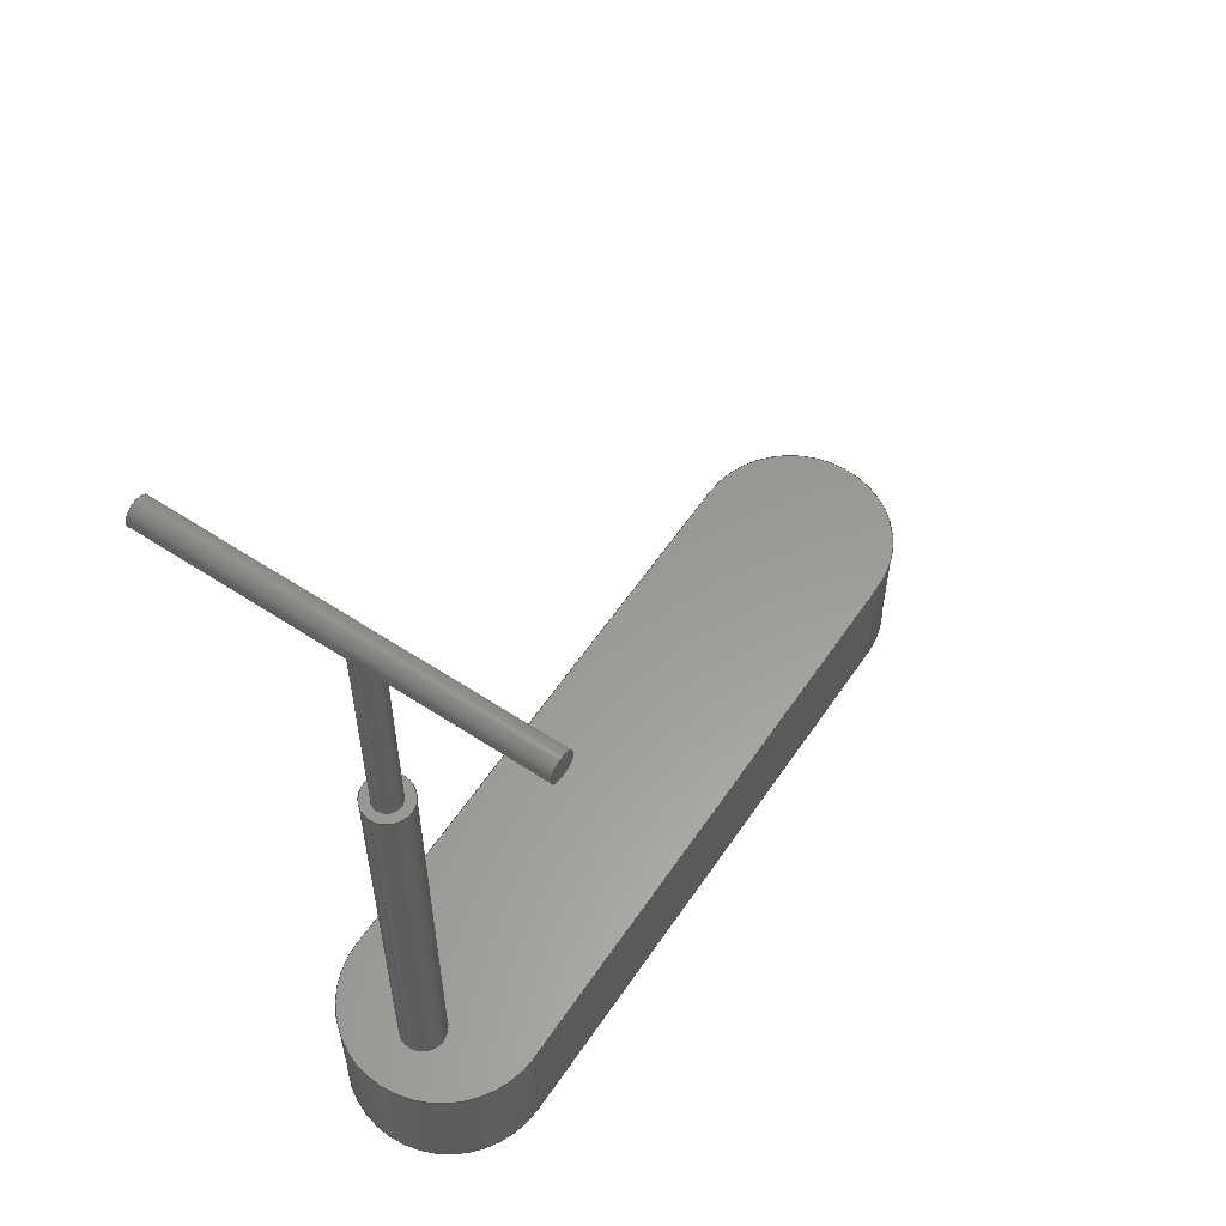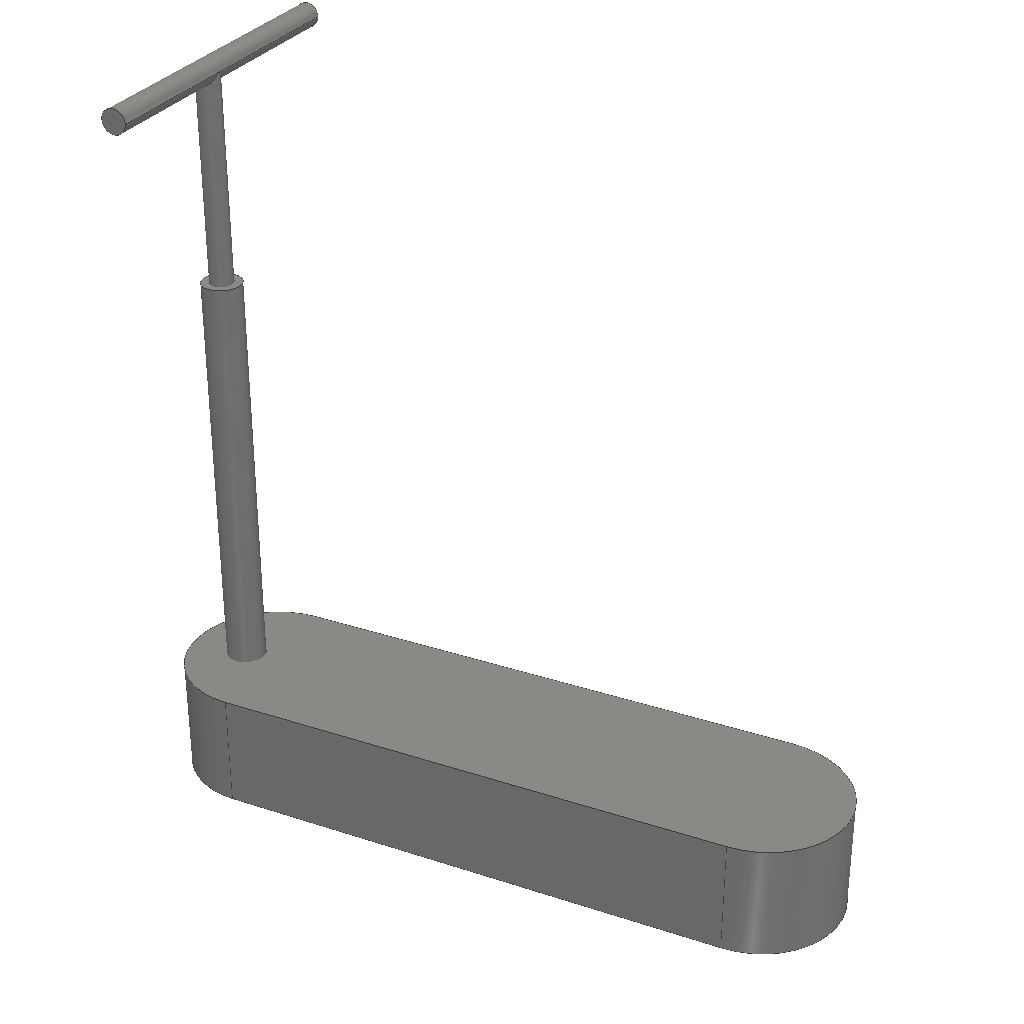
<metadata>
{"format":"step","ext":"step","renderer":"f3d","projection":"perspective","resolution":1024,"background":"white","views":[{"elev":59.6,"azim":124.0,"up":"+Y"},{"elev":29.7,"azim":-154.3,"up":"+Y"}]}
</metadata>
<code>
ISO-10303-21;
DATA;
#1=MECHANICAL_DESIGN_GEOMETRIC_PRESENTATION_REPRESENTATION('',(#4),#373);
#2=SHAPE_REPRESENTATION_RELATIONSHIP('SRR','None',#380,#3);
#3=ADVANCED_BREP_SHAPE_REPRESENTATION('',(#5),#372);
#4=STYLED_ITEM('',(#390),#5);
#5=MANIFOLD_SOLID_BREP('Body1',#202);
#6=FACE_BOUND('',#39,.T.);
#7=FACE_BOUND('',#41,.T.);
#8=FACE_BOUND('',#47,.T.);
#9=PLANE('',#221);
#10=PLANE('',#222);
#11=PLANE('',#231);
#12=PLANE('',#232);
#13=PLANE('',#233);
#14=PLANE('',#236);
#15=PLANE('',#239);
#16=PLANE('',#242);
#17=FACE_OUTER_BOUND('',#31,.T.);
#18=FACE_OUTER_BOUND('',#32,.T.);
#19=FACE_OUTER_BOUND('',#33,.T.);
#20=FACE_OUTER_BOUND('',#34,.T.);
#21=FACE_OUTER_BOUND('',#35,.T.);
#22=FACE_OUTER_BOUND('',#36,.T.);
#23=FACE_OUTER_BOUND('',#37,.T.);
#24=FACE_OUTER_BOUND('',#38,.T.);
#25=FACE_OUTER_BOUND('',#40,.T.);
#26=FACE_OUTER_BOUND('',#42,.T.);
#27=FACE_OUTER_BOUND('',#43,.T.);
#28=FACE_OUTER_BOUND('',#44,.T.);
#29=FACE_OUTER_BOUND('',#45,.T.);
#30=FACE_OUTER_BOUND('',#46,.T.);
#31=EDGE_LOOP('',(#130,#131,#132,#133,#134,#135,#136,#137));
#32=EDGE_LOOP('',(#138));
#33=EDGE_LOOP('',(#139));
#34=EDGE_LOOP('',(#140,#141,#142,#143,#144));
#35=EDGE_LOOP('',(#145,#146,#147,#148));
#36=EDGE_LOOP('',(#149,#150,#151,#152));
#37=EDGE_LOOP('',(#153));
#38=EDGE_LOOP('',(#154));
#39=EDGE_LOOP('',(#155));
#40=EDGE_LOOP('',(#156,#157,#158,#159));
#41=EDGE_LOOP('',(#160));
#42=EDGE_LOOP('',(#161,#162,#163,#164));
#43=EDGE_LOOP('',(#165,#166,#167,#168));
#44=EDGE_LOOP('',(#169,#170,#171,#172));
#45=EDGE_LOOP('',(#173,#174,#175,#176));
#46=EDGE_LOOP('',(#177,#178,#179,#180));
#47=EDGE_LOOP('',(#181));
#48=ELLIPSE('',#219,0.2828,0.2);
#49=ELLIPSE('',#220,0.2828,0.2);
#50=LINE('',#317,#63);
#51=LINE('',#319,#64);
#52=LINE('',#328,#65);
#53=LINE('',#334,#66);
#54=LINE('',#340,#67);
#55=LINE('',#349,#68);
#56=LINE('',#352,#69);
#57=LINE('',#355,#70);
#58=LINE('',#357,#71);
#59=LINE('',#358,#72);
#60=LINE('',#362,#73);
#61=LINE('',#365,#74);
#62=LINE('',#366,#75);
#63=VECTOR('',#249,0.2);
#64=VECTOR('',#250,0.2);
#65=VECTOR('',#263,0.2);
#66=VECTOR('',#270,0.3403);
#67=VECTOR('',#277,0.3403);
#68=VECTOR('',#288,1);
#69=VECTOR('',#291,1);
#70=VECTOR('',#294,1);
#71=VECTOR('',#295,1);
#72=VECTOR('',#296,1);
#73=VECTOR('',#301,1);
#74=VECTOR('',#304,1);
#75=VECTOR('',#305,1);
#76=CIRCLE('',#217,0.2);
#77=CIRCLE('',#218,0.2);
#78=CIRCLE('',#224,0.2);
#79=CIRCLE('',#226,0.3403);
#80=CIRCLE('',#227,0.3403);
#81=CIRCLE('',#229,0.3403);
#82=CIRCLE('',#230,0.3403);
#83=CIRCLE('',#234,1.5);
#84=CIRCLE('',#235,1.5);
#85=CIRCLE('',#238,1.5);
#86=CIRCLE('',#241,1.5);
#87=VERTEX_POINT('',#314);
#88=VERTEX_POINT('',#316);
#89=VERTEX_POINT('',#318);
#90=VERTEX_POINT('',#321);
#91=VERTEX_POINT('',#327);
#92=VERTEX_POINT('',#331);
#93=VERTEX_POINT('',#333);
#94=VERTEX_POINT('',#337);
#95=VERTEX_POINT('',#339);
#96=VERTEX_POINT('',#345);
#97=VERTEX_POINT('',#346);
#98=VERTEX_POINT('',#348);
#99=VERTEX_POINT('',#350);
#100=VERTEX_POINT('',#354);
#101=VERTEX_POINT('',#356);
#102=VERTEX_POINT('',#360);
#103=VERTEX_POINT('',#364);
#104=EDGE_CURVE('',#87,#87,#76,.T.);
#105=EDGE_CURVE('',#87,#88,#50,.T.);
#106=EDGE_CURVE('',#88,#89,#51,.T.);
#107=EDGE_CURVE('',#89,#89,#77,.T.);
#108=EDGE_CURVE('',#90,#88,#48,.T.);
#109=EDGE_CURVE('',#88,#90,#49,.T.);
#110=EDGE_CURVE('',#90,#91,#52,.T.);
#111=EDGE_CURVE('',#91,#91,#78,.T.);
#112=EDGE_CURVE('',#92,#92,#79,.T.);
#113=EDGE_CURVE('',#92,#93,#53,.T.);
#114=EDGE_CURVE('',#93,#93,#80,.T.);
#115=EDGE_CURVE('',#94,#94,#81,.T.);
#116=EDGE_CURVE('',#94,#95,#54,.T.);
#117=EDGE_CURVE('',#95,#95,#82,.T.);
#118=EDGE_CURVE('',#96,#97,#83,.T.);
#119=EDGE_CURVE('',#97,#98,#55,.T.);
#120=EDGE_CURVE('',#98,#99,#84,.T.);
#121=EDGE_CURVE('',#99,#96,#56,.T.);
#122=EDGE_CURVE('',#100,#97,#57,.T.);
#123=EDGE_CURVE('',#101,#100,#58,.T.);
#124=EDGE_CURVE('',#98,#101,#59,.T.);
#125=EDGE_CURVE('',#102,#101,#85,.T.);
#126=EDGE_CURVE('',#99,#102,#60,.T.);
#127=EDGE_CURVE('',#103,#102,#61,.T.);
#128=EDGE_CURVE('',#96,#103,#62,.T.);
#129=EDGE_CURVE('',#100,#103,#86,.T.);
#130=ORIENTED_EDGE('',*,*,#104,.F.);
#131=ORIENTED_EDGE('',*,*,#105,.T.);
#132=ORIENTED_EDGE('',*,*,#106,.T.);
#133=ORIENTED_EDGE('',*,*,#107,.F.);
#134=ORIENTED_EDGE('',*,*,#106,.F.);
#135=ORIENTED_EDGE('',*,*,#108,.F.);
#136=ORIENTED_EDGE('',*,*,#109,.F.);
#137=ORIENTED_EDGE('',*,*,#105,.F.);
#138=ORIENTED_EDGE('',*,*,#107,.T.);
#139=ORIENTED_EDGE('',*,*,#104,.T.);
#140=ORIENTED_EDGE('',*,*,#108,.T.);
#141=ORIENTED_EDGE('',*,*,#109,.T.);
#142=ORIENTED_EDGE('',*,*,#110,.T.);
#143=ORIENTED_EDGE('',*,*,#111,.F.);
#144=ORIENTED_EDGE('',*,*,#110,.F.);
#145=ORIENTED_EDGE('',*,*,#112,.F.);
#146=ORIENTED_EDGE('',*,*,#113,.T.);
#147=ORIENTED_EDGE('',*,*,#114,.F.);
#148=ORIENTED_EDGE('',*,*,#113,.F.);
#149=ORIENTED_EDGE('',*,*,#115,.F.);
#150=ORIENTED_EDGE('',*,*,#116,.T.);
#151=ORIENTED_EDGE('',*,*,#117,.F.);
#152=ORIENTED_EDGE('',*,*,#116,.F.);
#153=ORIENTED_EDGE('',*,*,#117,.T.);
#154=ORIENTED_EDGE('',*,*,#112,.T.);
#155=ORIENTED_EDGE('',*,*,#111,.T.);
#156=ORIENTED_EDGE('',*,*,#118,.T.);
#157=ORIENTED_EDGE('',*,*,#119,.T.);
#158=ORIENTED_EDGE('',*,*,#120,.T.);
#159=ORIENTED_EDGE('',*,*,#121,.T.);
#160=ORIENTED_EDGE('',*,*,#115,.T.);
#161=ORIENTED_EDGE('',*,*,#122,.F.);
#162=ORIENTED_EDGE('',*,*,#123,.F.);
#163=ORIENTED_EDGE('',*,*,#124,.F.);
#164=ORIENTED_EDGE('',*,*,#119,.F.);
#165=ORIENTED_EDGE('',*,*,#124,.T.);
#166=ORIENTED_EDGE('',*,*,#125,.F.);
#167=ORIENTED_EDGE('',*,*,#126,.F.);
#168=ORIENTED_EDGE('',*,*,#120,.F.);
#169=ORIENTED_EDGE('',*,*,#126,.T.);
#170=ORIENTED_EDGE('',*,*,#127,.F.);
#171=ORIENTED_EDGE('',*,*,#128,.F.);
#172=ORIENTED_EDGE('',*,*,#121,.F.);
#173=ORIENTED_EDGE('',*,*,#128,.T.);
#174=ORIENTED_EDGE('',*,*,#129,.F.);
#175=ORIENTED_EDGE('',*,*,#122,.T.);
#176=ORIENTED_EDGE('',*,*,#118,.F.);
#177=ORIENTED_EDGE('',*,*,#129,.T.);
#178=ORIENTED_EDGE('',*,*,#127,.T.);
#179=ORIENTED_EDGE('',*,*,#125,.T.);
#180=ORIENTED_EDGE('',*,*,#123,.T.);
#181=ORIENTED_EDGE('',*,*,#114,.T.);
#182=CYLINDRICAL_SURFACE('',#216,0.2);
#183=CYLINDRICAL_SURFACE('',#223,0.2);
#184=CYLINDRICAL_SURFACE('',#225,0.3403);
#185=CYLINDRICAL_SURFACE('',#228,0.3403);
#186=CYLINDRICAL_SURFACE('',#237,1.5);
#187=CYLINDRICAL_SURFACE('',#240,1.5);
#188=ADVANCED_FACE('',(#17),#182,.T.);
#189=ADVANCED_FACE('',(#18),#9,.T.);
#190=ADVANCED_FACE('',(#19),#10,.F.);
#191=ADVANCED_FACE('',(#20),#183,.T.);
#192=ADVANCED_FACE('',(#21),#184,.T.);
#193=ADVANCED_FACE('',(#22),#185,.T.);
#194=ADVANCED_FACE('',(#23),#11,.F.);
#195=ADVANCED_FACE('',(#24,#6),#12,.T.);
#196=ADVANCED_FACE('',(#25,#7),#13,.F.);
#197=ADVANCED_FACE('',(#26),#14,.T.);
#198=ADVANCED_FACE('',(#27),#186,.T.);
#199=ADVANCED_FACE('',(#28),#15,.T.);
#200=ADVANCED_FACE('',(#29),#187,.T.);
#201=ADVANCED_FACE('',(#30,#8),#16,.T.);
#202=CLOSED_SHELL('',(#188,#189,#190,#191,#192,#193,#194,#195,#196,#197,
#198,#199,#200,#201));
#203=DERIVED_UNIT_ELEMENT(#205,1);
#204=DERIVED_UNIT_ELEMENT(#375,3);
#205=(
MASS_UNIT()
NAMED_UNIT(*)
SI_UNIT(.KILO.,.GRAM.)
);
#206=DERIVED_UNIT((#203,#204));
#207=MEASURE_REPRESENTATION_ITEM('density measure',
POSITIVE_RATIO_MEASURE(7850),#206);
#208=PROPERTY_DEFINITION_REPRESENTATION(#213,#210);
#209=PROPERTY_DEFINITION_REPRESENTATION(#214,#211);
#210=REPRESENTATION('material name',(#212),#372);
#211=REPRESENTATION('density',(#207),#372);
#212=DESCRIPTIVE_REPRESENTATION_ITEM('Steel','Steel');
#213=PROPERTY_DEFINITION('material property','material name',#382);
#214=PROPERTY_DEFINITION('material property','density of part',#382);
#215=AXIS2_PLACEMENT_3D('placement',#312,#243,#244);
#216=AXIS2_PLACEMENT_3D('',#313,#245,#246);
#217=AXIS2_PLACEMENT_3D('',#315,#247,#248);
#218=AXIS2_PLACEMENT_3D('',#320,#251,#252);
#219=AXIS2_PLACEMENT_3D('',#322,#253,#254);
#220=AXIS2_PLACEMENT_3D('',#323,#255,#256);
#221=AXIS2_PLACEMENT_3D('',#324,#257,#258);
#222=AXIS2_PLACEMENT_3D('',#325,#259,#260);
#223=AXIS2_PLACEMENT_3D('',#326,#261,#262);
#224=AXIS2_PLACEMENT_3D('',#329,#264,#265);
#225=AXIS2_PLACEMENT_3D('',#330,#266,#267);
#226=AXIS2_PLACEMENT_3D('',#332,#268,#269);
#227=AXIS2_PLACEMENT_3D('',#335,#271,#272);
#228=AXIS2_PLACEMENT_3D('',#336,#273,#274);
#229=AXIS2_PLACEMENT_3D('',#338,#275,#276);
#230=AXIS2_PLACEMENT_3D('',#341,#278,#279);
#231=AXIS2_PLACEMENT_3D('',#342,#280,#281);
#232=AXIS2_PLACEMENT_3D('',#343,#282,#283);
#233=AXIS2_PLACEMENT_3D('',#344,#284,#285);
#234=AXIS2_PLACEMENT_3D('',#347,#286,#287);
#235=AXIS2_PLACEMENT_3D('',#351,#289,#290);
#236=AXIS2_PLACEMENT_3D('',#353,#292,#293);
#237=AXIS2_PLACEMENT_3D('',#359,#297,#298);
#238=AXIS2_PLACEMENT_3D('',#361,#299,#300);
#239=AXIS2_PLACEMENT_3D('',#363,#302,#303);
#240=AXIS2_PLACEMENT_3D('',#367,#306,#307);
#241=AXIS2_PLACEMENT_3D('',#368,#308,#309);
#242=AXIS2_PLACEMENT_3D('',#369,#310,#311);
#243=DIRECTION('axis',(0,0,1));
#244=DIRECTION('refdir',(1,0,0));
#245=DIRECTION('center_axis',(0,0,-1));
#246=DIRECTION('ref_axis',(1,0,0));
#247=DIRECTION('center_axis',(0,0,-1));
#248=DIRECTION('ref_axis',(1,0,0));
#249=DIRECTION('',(0,0,1));
#250=DIRECTION('',(0,0,1));
#251=DIRECTION('center_axis',(0,0,1));
#252=DIRECTION('ref_axis',(1,0,0));
#253=DIRECTION('center_axis',(0,-0.7071,-0.7071));
#254=DIRECTION('ref_axis',(0,-0.7071,0.7071));
#255=DIRECTION('center_axis',(0,-0.7071,0.7071));
#256=DIRECTION('ref_axis',(0,-0.7071,-0.7071));
#257=DIRECTION('center_axis',(0,0,1));
#258=DIRECTION('ref_axis',(1,0,0));
#259=DIRECTION('center_axis',(0,0,1));
#260=DIRECTION('ref_axis',(1,0,0));
#261=DIRECTION('center_axis',(0,1,0));
#262=DIRECTION('ref_axis',(-1,0,0));
#263=DIRECTION('',(0,-1,0));
#264=DIRECTION('center_axis',(0,-1,0));
#265=DIRECTION('ref_axis',(-1,0,0));
#266=DIRECTION('center_axis',(0,1,0));
#267=DIRECTION('ref_axis',(-1,0,0));
#268=DIRECTION('center_axis',(0,1,0));
#269=DIRECTION('ref_axis',(-1,0,0));
#270=DIRECTION('',(0,-1,0));
#271=DIRECTION('center_axis',(0,-1,0));
#272=DIRECTION('ref_axis',(-1,0,0));
#273=DIRECTION('center_axis',(0,1,0));
#274=DIRECTION('ref_axis',(-1,0,0));
#275=DIRECTION('center_axis',(0,1,0));
#276=DIRECTION('ref_axis',(-1,0,0));
#277=DIRECTION('',(0,-1,0));
#278=DIRECTION('center_axis',(0,-1,0));
#279=DIRECTION('ref_axis',(-1,0,0));
#280=DIRECTION('center_axis',(0,1,0));
#281=DIRECTION('ref_axis',(-1,0,0));
#282=DIRECTION('center_axis',(0,1,0));
#283=DIRECTION('ref_axis',(-1,0,0));
#284=DIRECTION('center_axis',(0,1,0));
#285=DIRECTION('ref_axis',(1,0,0));
#286=DIRECTION('center_axis',(0,-1,0));
#287=DIRECTION('ref_axis',(-7.401e-17,0,-1));
#288=DIRECTION('',(1,0,0));
#289=DIRECTION('center_axis',(0,-1,0));
#290=DIRECTION('ref_axis',(0,0,1));
#291=DIRECTION('',(-1,0,0));
#292=DIRECTION('center_axis',(0,0,-1));
#293=DIRECTION('ref_axis',(-1,0,0));
#294=DIRECTION('',(0,-1,0));
#295=DIRECTION('',(-1,0,0));
#296=DIRECTION('',(0,1,0));
#297=DIRECTION('center_axis',(0,1,0));
#298=DIRECTION('ref_axis',(0,0,1));
#299=DIRECTION('center_axis',(0,1,0));
#300=DIRECTION('ref_axis',(0,0,1));
#301=DIRECTION('',(0,1,0));
#302=DIRECTION('center_axis',(0,0,1));
#303=DIRECTION('ref_axis',(1,0,0));
#304=DIRECTION('',(1,0,0));
#305=DIRECTION('',(0,1,0));
#306=DIRECTION('center_axis',(0,1,0));
#307=DIRECTION('ref_axis',(-7.401e-17,0,-1));
#308=DIRECTION('center_axis',(0,1,0));
#309=DIRECTION('ref_axis',(-7.401e-17,0,-1));
#310=DIRECTION('center_axis',(0,1,0));
#311=DIRECTION('ref_axis',(1,0,0));
#312=CARTESIAN_POINT('',(0,0,0));
#313=CARTESIAN_POINT('Origin',(8.5,11.5,0));
#314=CARTESIAN_POINT('',(8.3,11.5,-3));
#315=CARTESIAN_POINT('Origin',(8.5,11.5,-3));
#316=CARTESIAN_POINT('',(8.3,11.5,-0.5));
#317=CARTESIAN_POINT('',(8.3,11.5,0));
#318=CARTESIAN_POINT('',(8.3,11.5,2.5));
#319=CARTESIAN_POINT('',(8.3,11.5,0));
#320=CARTESIAN_POINT('Origin',(8.5,11.5,2.5));
#321=CARTESIAN_POINT('',(8.7,11.5,-0.5));
#322=CARTESIAN_POINT('Origin',(8.5,11.5,-0.5));
#323=CARTESIAN_POINT('Origin',(8.5,11.5,-0.5));
#324=CARTESIAN_POINT('Origin',(8.5,11.5,2.5));
#325=CARTESIAN_POINT('Origin',(8.5,11.5,-3));
#326=CARTESIAN_POINT('Origin',(8.5,8,-0.5));
#327=CARTESIAN_POINT('',(8.7,8,-0.5));
#328=CARTESIAN_POINT('',(8.7,8,-0.5));
#329=CARTESIAN_POINT('Origin',(8.5,8,-0.5));
#330=CARTESIAN_POINT('Origin',(8.5,1,-0.5));
#331=CARTESIAN_POINT('',(8.84,8,-0.5));
#332=CARTESIAN_POINT('Origin',(8.5,8,-0.5));
#333=CARTESIAN_POINT('',(8.84,1,-0.5));
#334=CARTESIAN_POINT('',(8.84,1,-0.5));
#335=CARTESIAN_POINT('Origin',(8.5,1,-0.5));
#336=CARTESIAN_POINT('Origin',(8.5,1,-0.5));
#337=CARTESIAN_POINT('',(8.84,-1,-0.5));
#338=CARTESIAN_POINT('Origin',(8.5,-1,-0.5));
#339=CARTESIAN_POINT('',(8.84,-1.9,-0.5));
#340=CARTESIAN_POINT('',(8.84,1,-0.5));
#341=CARTESIAN_POINT('Origin',(8.5,-1.9,-0.5));
#342=CARTESIAN_POINT('Origin',(8.5,-1.9,-0.5));
#343=CARTESIAN_POINT('Origin',(8.5,8,-0.5));
#344=CARTESIAN_POINT('Origin',(3.5,-1,-0.5));
#345=CARTESIAN_POINT('',(-1,-1,1));
#346=CARTESIAN_POINT('',(-1,-1,-2));
#347=CARTESIAN_POINT('Origin',(-1,-1,-0.5));
#348=CARTESIAN_POINT('',(8,-1,-2));
#349=CARTESIAN_POINT('',(-1,-1,-2));
#350=CARTESIAN_POINT('',(8,-1,1));
#351=CARTESIAN_POINT('Origin',(8,-1,-0.5));
#352=CARTESIAN_POINT('',(8,-1,1));
#353=CARTESIAN_POINT('Origin',(8,0,-2));
#354=CARTESIAN_POINT('',(-1,1,-2));
#355=CARTESIAN_POINT('',(-1,0,-2));
#356=CARTESIAN_POINT('',(8,1,-2));
#357=CARTESIAN_POINT('',(-1,1,-2));
#358=CARTESIAN_POINT('',(8,0,-2));
#359=CARTESIAN_POINT('Origin',(8,0,-0.5));
#360=CARTESIAN_POINT('',(8,1,1));
#361=CARTESIAN_POINT('Origin',(8,1,-0.5));
#362=CARTESIAN_POINT('',(8,0,1));
#363=CARTESIAN_POINT('Origin',(-1,0,1));
#364=CARTESIAN_POINT('',(-1,1,1));
#365=CARTESIAN_POINT('',(8,1,1));
#366=CARTESIAN_POINT('',(-1,0,1));
#367=CARTESIAN_POINT('Origin',(-1,0,-0.5));
#368=CARTESIAN_POINT('Origin',(-1,1,-0.5));
#369=CARTESIAN_POINT('Origin',(3.5,1,-0.5));
#370=UNCERTAINTY_MEASURE_WITH_UNIT(LENGTH_MEASURE(0.001),#374,
'DISTANCE_ACCURACY_VALUE',
'Maximum model space distance between geometric entities at asserted c
onnectivities');
#371=UNCERTAINTY_MEASURE_WITH_UNIT(LENGTH_MEASURE(0.001),#374,
'DISTANCE_ACCURACY_VALUE',
'Maximum model space distance between geometric entities at asserted c
onnectivities');
#372=(
GEOMETRIC_REPRESENTATION_CONTEXT(3)
GLOBAL_UNCERTAINTY_ASSIGNED_CONTEXT((#370))
GLOBAL_UNIT_ASSIGNED_CONTEXT((#374,#376,#377))
REPRESENTATION_CONTEXT('','3D')
);
#373=(
GEOMETRIC_REPRESENTATION_CONTEXT(3)
GLOBAL_UNCERTAINTY_ASSIGNED_CONTEXT((#371))
GLOBAL_UNIT_ASSIGNED_CONTEXT((#374,#376,#377))
REPRESENTATION_CONTEXT('','3D')
);
#374=(
LENGTH_UNIT()
NAMED_UNIT(*)
SI_UNIT(.CENTI.,.METRE.)
);
#375=(
LENGTH_UNIT()
NAMED_UNIT(*)
SI_UNIT($,.METRE.)
);
#376=(
NAMED_UNIT(*)
PLANE_ANGLE_UNIT()
SI_UNIT($,.RADIAN.)
);
#377=(
NAMED_UNIT(*)
SI_UNIT($,.STERADIAN.)
SOLID_ANGLE_UNIT()
);
#378=SHAPE_DEFINITION_REPRESENTATION(#379,#380);
#379=PRODUCT_DEFINITION_SHAPE('',$,#382);
#380=SHAPE_REPRESENTATION('',(#215),#372);
#381=PRODUCT_DEFINITION_CONTEXT('part definition',#386,'design');
#382=PRODUCT_DEFINITION('Untitled','Untitled',#383,#381);
#383=PRODUCT_DEFINITION_FORMATION('',$,#388);
#384=PRODUCT_RELATED_PRODUCT_CATEGORY('Untitled','Untitled',(#388));
#385=APPLICATION_PROTOCOL_DEFINITION('international standard',
'automotive_design',2009,#386);
#386=APPLICATION_CONTEXT(
'Core Data for Automotive Mechanical Design Process');
#387=PRODUCT_CONTEXT('part definition',#386,'mechanical');
#388=PRODUCT('Untitled','Untitled',$,(#387));
#389=PRESENTATION_STYLE_ASSIGNMENT((#391));
#390=PRESENTATION_STYLE_ASSIGNMENT((#392));
#391=SURFACE_STYLE_USAGE(.BOTH.,#393);
#392=SURFACE_STYLE_USAGE(.BOTH.,#394);
#393=SURFACE_SIDE_STYLE('',(#395));
#394=SURFACE_SIDE_STYLE('',(#396));
#395=SURFACE_STYLE_FILL_AREA(#397);
#396=SURFACE_STYLE_FILL_AREA(#398);
#397=FILL_AREA_STYLE('Steel - Satin',(#399));
#398=FILL_AREA_STYLE('Aluminum - Anodized Glossy (Blue)',(#400));
#399=FILL_AREA_STYLE_COLOUR('Steel - Satin',#401);
#400=FILL_AREA_STYLE_COLOUR('Aluminum - Anodized Glossy (Blue)',#402);
#401=COLOUR_RGB('Steel - Satin',0.6275,0.6275,0.6275);
#402=COLOUR_RGB('Aluminum - Anodized Glossy (Blue)',0.349,0.5843,
0.8549);
ENDSEC;
END-ISO-10303-21;

</code>
